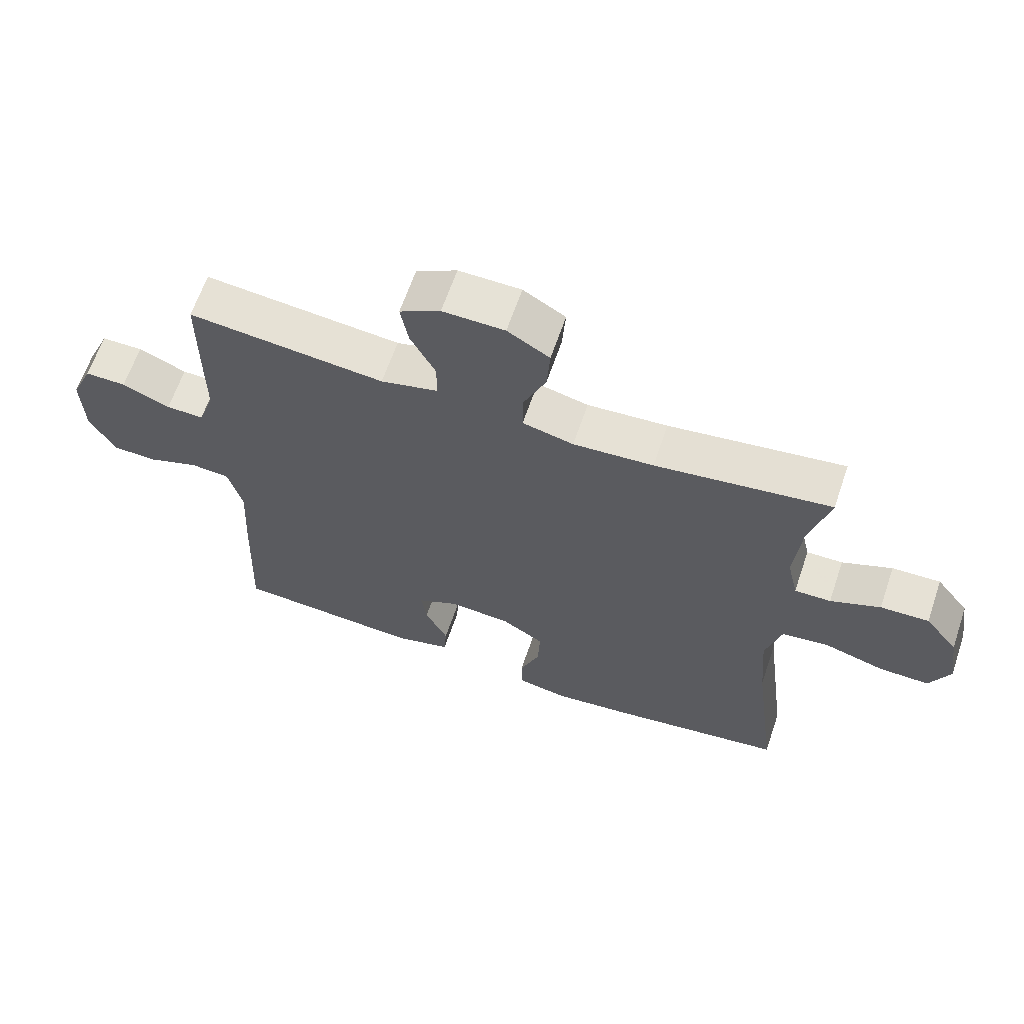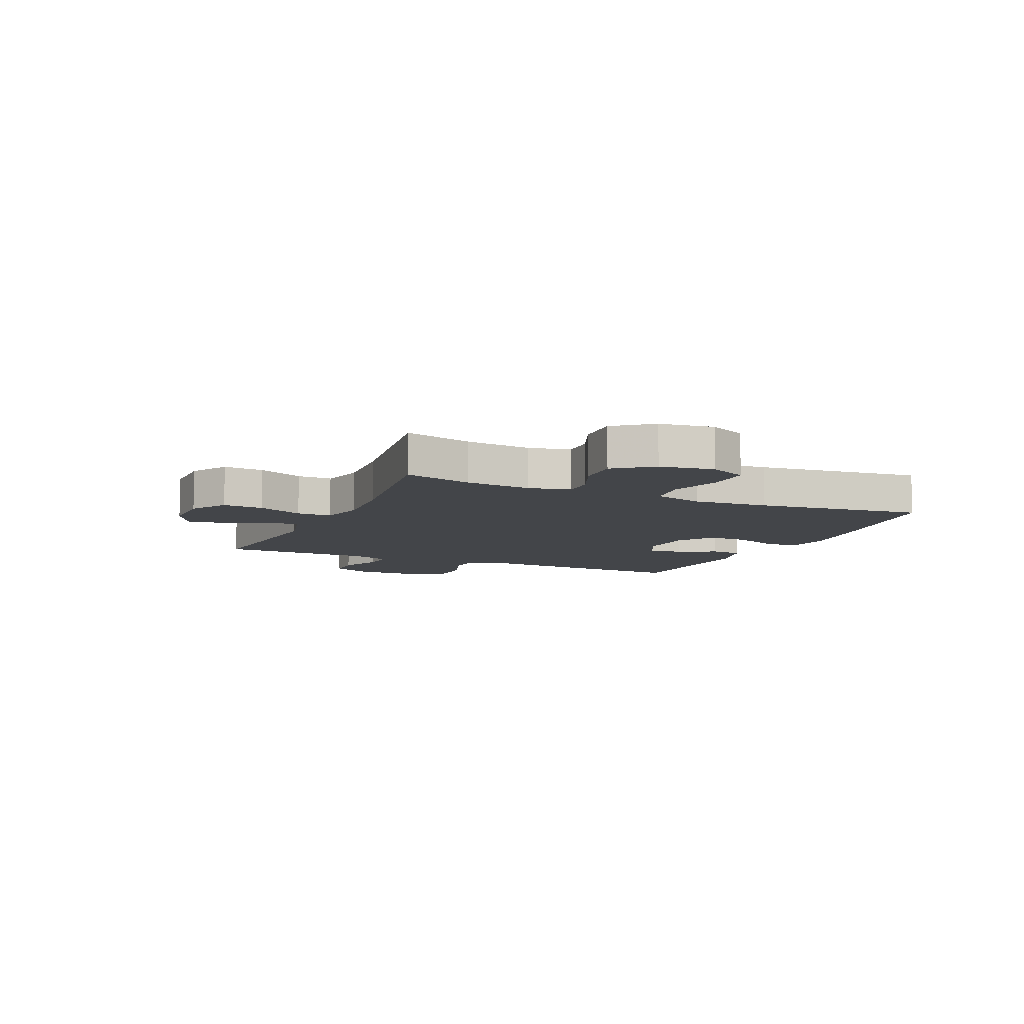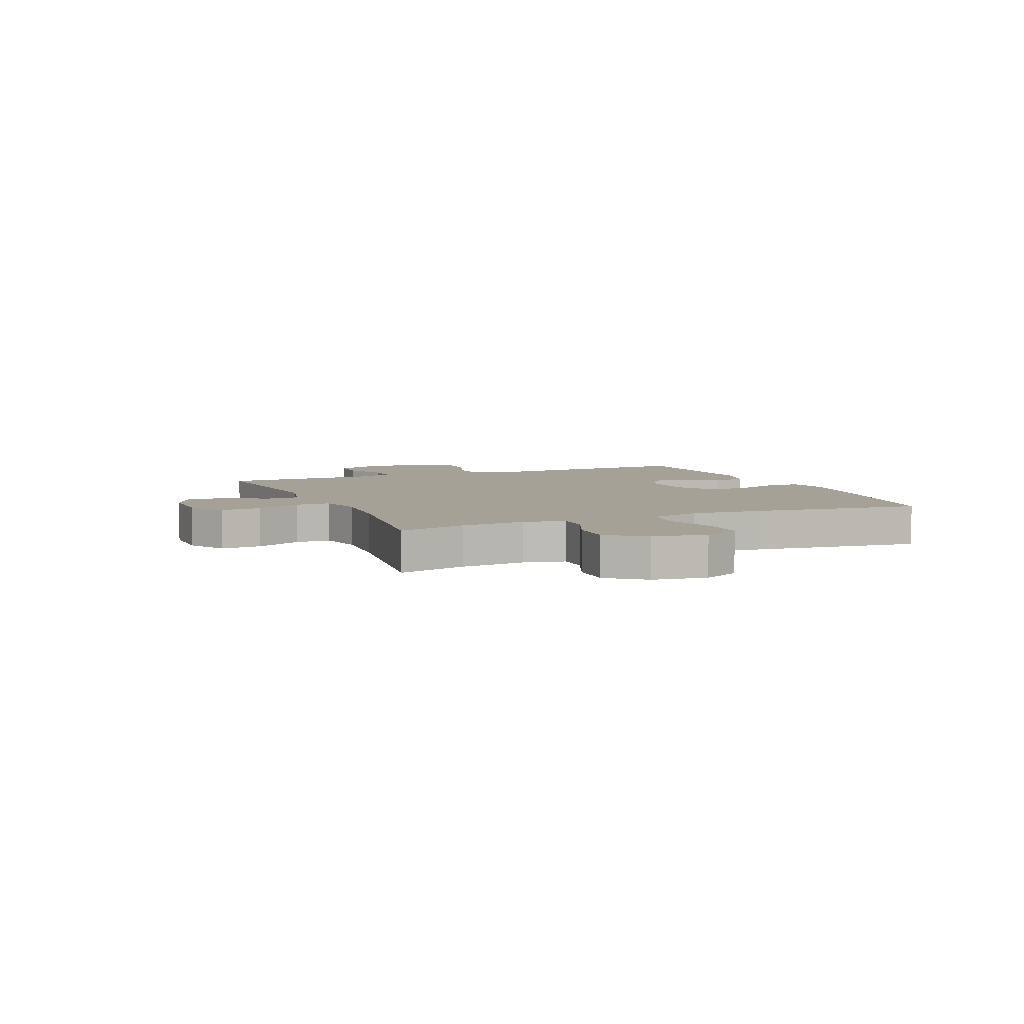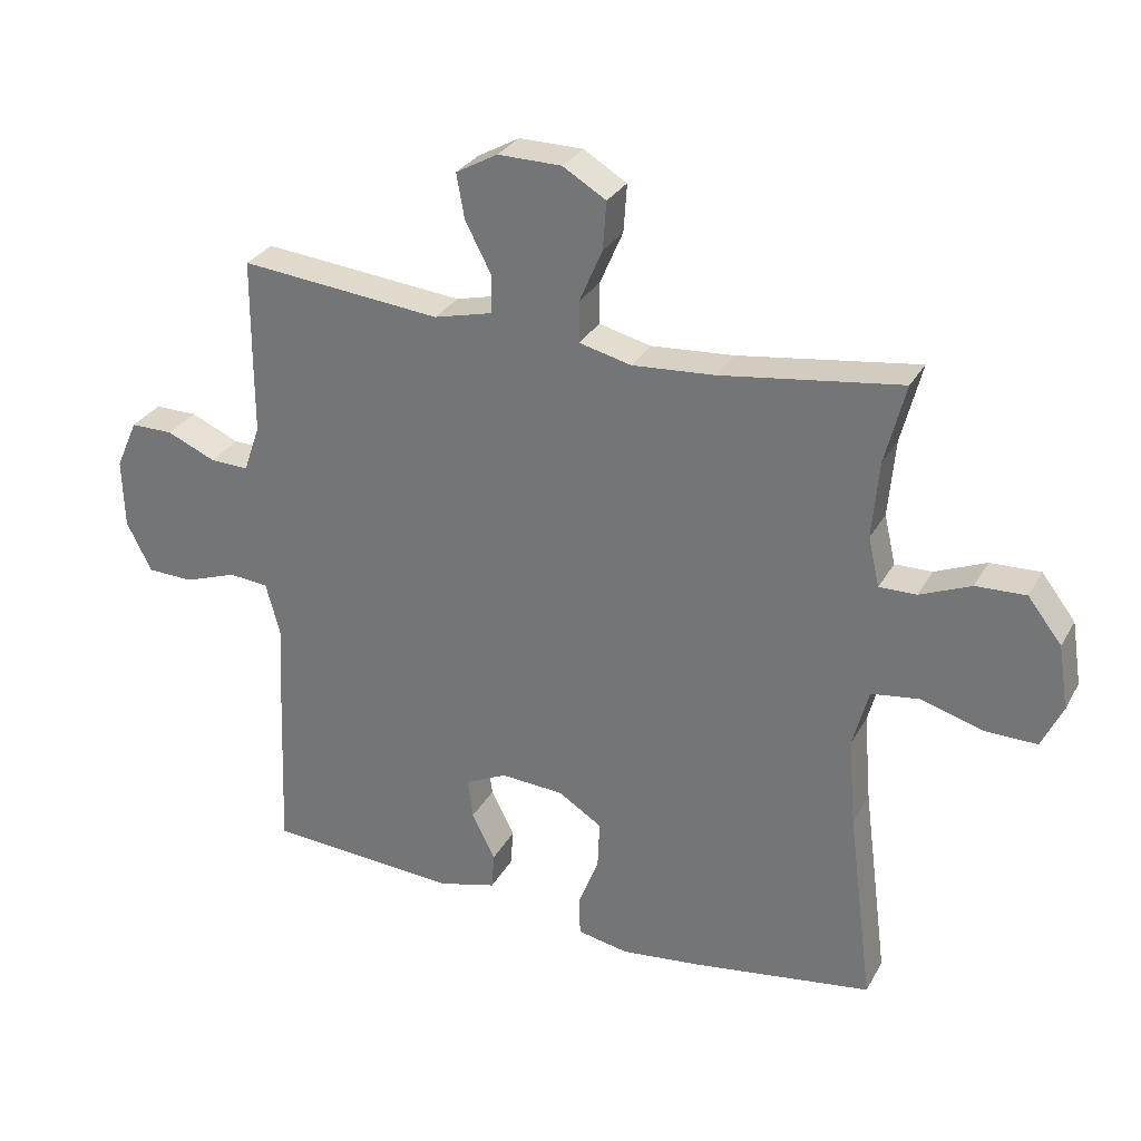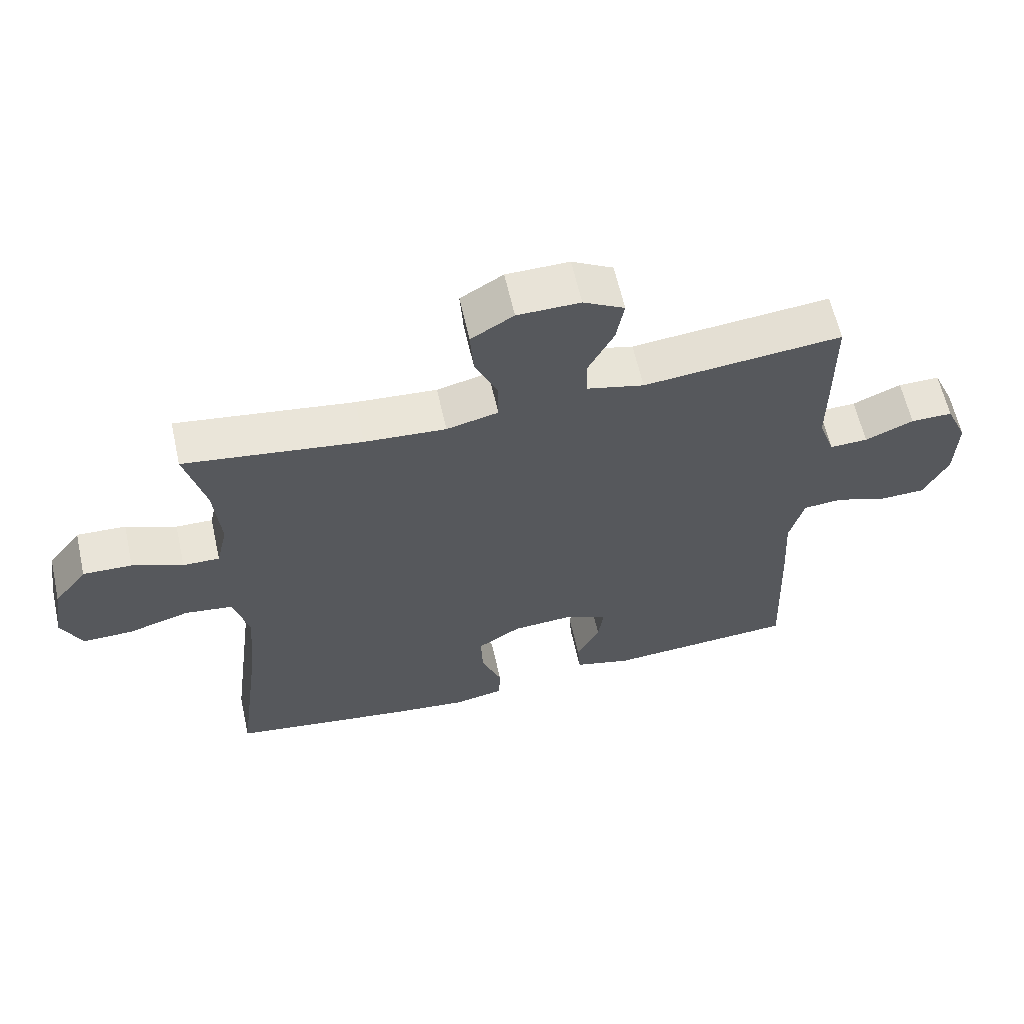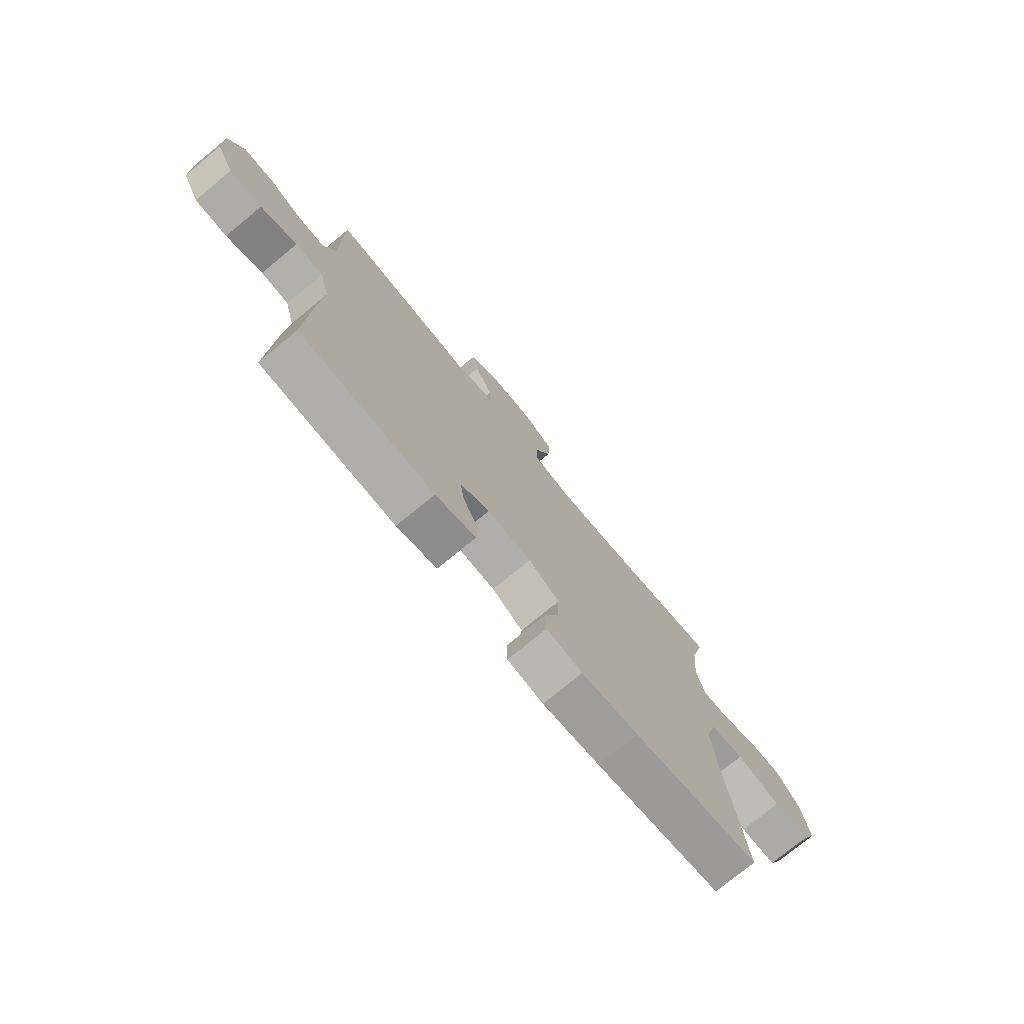
<metadata>
{"format":"obj","ext":"obj","renderer":"f3d","projection":"perspective","resolution":1024,"background":"white","views":[{"elev":63.9,"azim":18.8,"up":"+Z"},{"elev":-8.8,"azim":65.8,"up":"+Y"},{"elev":6.0,"azim":66.8,"up":"+Y"},{"elev":29.5,"azim":24.3,"up":"+Z"},{"elev":61.7,"azim":167.4,"up":"+Z"},{"elev":-75.4,"azim":-50.5,"up":"+Z"}]}
</metadata>
<code>
v -0.5 0.07 -0.5
v -0.49 0.07 -0.248
v -0.483 0.07 -0.122
v -0.505 0.07 -0.039
v -0.565 0.07 -0.034
v -0.644 0.07 -0.062
v -0.714 0.07 -0.06
v -0.752 0.07 0.015
v -0.755 0.07 0.12
v -0.722 0.07 0.194
v -0.658 0.07 0.194
v -0.584 0.07 0.162
v -0.526 0.07 0.16
v -0.501 0.07 0.232
v -0.501 0.07 0.346
v -0.5 0.07 0.5
v -0.196 0.07 0.47
v -0.108 0.07 0.492
v -0.107 0.07 0.55
v -0.146 0.07 0.625
v -0.158 0.07 0.692
v -0.095 0.07 0.727
v 0.001 0.07 0.726
v 0.066 0.07 0.687
v 0.061 0.07 0.615
v 0.026 0.07 0.534
v 0.026 0.07 0.472
v 0.105 0.07 0.453
v 0.229 0.07 0.462
v 0.5 0.07 0.5
v 0.469 0.07 0.379
v 0.459 0.07 0.264
v 0.476 0.07 0.19
v 0.532 0.07 0.191
v 0.609 0.07 0.223
v 0.684 0.07 0.226
v 0.735 0.07 0.16
v 0.75 0.07 0.064
v 0.719 0.07 -0.002
v 0.642 0.07 -0.001
v 0.548 0.07 0.027
v 0.475 0.07 0.017
v 0.451 0.07 -0.072
v 0.462 0.07 -0.205
v 0.5 0.07 -0.5
v 0.229 0.07 -0.54
v 0.107 0.07 -0.554
v 0.03 0.07 -0.539
v 0.028 0.07 -0.481
v 0.059 0.07 -0.401
v 0.062 0.07 -0.328
v -0.004 0.07 -0.286
v -0.099 0.07 -0.28
v -0.162 0.07 -0.31
v -0.154 0.07 -0.37
v -0.119 0.07 -0.44
v -0.123 0.07 -0.496
v -0.21 0.07 -0.519
v -0.5 0 -0.5
v -0.49 0 -0.248
v -0.483 0 -0.122
v -0.505 0 -0.039
v -0.565 0 -0.034
v -0.644 0 -0.062
v -0.714 0 -0.06
v -0.752 0 0.015
v -0.755 0 0.12
v -0.722 0 0.194
v -0.658 0 0.194
v -0.584 0 0.162
v -0.526 0 0.16
v -0.501 0 0.232
v -0.501 0 0.346
v -0.5 0 0.5
v -0.196 0 0.47
v -0.108 0 0.492
v -0.107 0 0.55
v -0.146 0 0.625
v -0.158 0 0.692
v -0.095 0 0.727
v 0.001 0 0.726
v 0.066 0 0.687
v 0.061 0 0.615
v 0.026 0 0.534
v 0.026 0 0.472
v 0.105 0 0.453
v 0.229 0 0.462
v 0.5 0 0.5
v 0.469 0 0.379
v 0.459 0 0.264
v 0.476 0 0.19
v 0.532 0 0.191
v 0.609 0 0.223
v 0.684 0 0.226
v 0.735 0 0.16
v 0.75 0 0.064
v 0.719 0 -0.002
v 0.642 0 -0.001
v 0.548 0 0.027
v 0.475 0 0.017
v 0.451 0 -0.072
v 0.462 0 -0.205
v 0.5 0 -0.5
v 0.229 0 -0.54
v 0.107 0 -0.554
v 0.03 0 -0.539
v 0.028 0 -0.481
v 0.059 0 -0.401
v 0.062 0 -0.328
v -0.004 0 -0.286
v -0.099 0 -0.28
v -0.162 0 -0.31
v -0.154 0 -0.37
v -0.119 0 -0.44
v -0.123 0 -0.496
v -0.21 0 -0.519
f 55 56 57 58
f 54 55 58 1
f 47 48 49 50
f 47 50 51
f 44 45 46 47
f 43 44 47 51
f 42 43 51 52
f 38 39 40 41
f 38 41 42
f 37 38 42
f 34 35 36 37
f 33 34 37 42
f 32 33 42 52
f 29 30 31
f 28 29 31 32
f 27 28 32 52
f 23 24 25 26
f 19 20 21 22
f 18 19 22 23
f 14 15 16 17
f 13 14 17 18
f 9 10 11 12
f 9 12 13
f 8 9 13
f 5 6 7 8
f 4 5 8 13
f 3 4 13 18
f 54 1 2 3
f 53 54 3 18
f 26 27 52 53
f 18 23 26 53
f 116 115 114 113
f 59 116 113 112
f 108 107 106 105
f 109 108 105
f 105 104 103 102
f 109 105 102 101
f 110 109 101 100
f 99 98 97 96
f 100 99 96
f 100 96 95
f 95 94 93 92
f 100 95 92 91
f 110 100 91 90
f 89 88 87
f 90 89 87 86
f 110 90 86 85
f 84 83 82 81
f 80 79 78 77
f 81 80 77 76
f 75 74 73 72
f 76 75 72 71
f 70 69 68 67
f 71 70 67
f 71 67 66
f 66 65 64 63
f 71 66 63 62
f 76 71 62 61
f 61 60 59 112
f 76 61 112 111
f 111 110 85 84
f 111 84 81 76
f 1 59 60 2
f 2 60 61 3
f 3 61 62 4
f 4 62 63 5
f 5 63 64 6
f 6 64 65 7
f 7 65 66 8
f 8 66 67 9
f 9 67 68 10
f 10 68 69 11
f 11 69 70 12
f 12 70 71 13
f 13 71 72 14
f 14 72 73 15
f 15 73 74 16
f 16 74 75 17
f 17 75 76 18
f 18 76 77 19
f 19 77 78 20
f 20 78 79 21
f 21 79 80 22
f 22 80 81 23
f 23 81 82 24
f 24 82 83 25
f 25 83 84 26
f 26 84 85 27
f 27 85 86 28
f 28 86 87 29
f 29 87 88 30
f 30 88 89 31
f 31 89 90 32
f 32 90 91 33
f 33 91 92 34
f 34 92 93 35
f 35 93 94 36
f 36 94 95 37
f 37 95 96 38
f 38 96 97 39
f 39 97 98 40
f 40 98 99 41
f 41 99 100 42
f 42 100 101 43
f 43 101 102 44
f 44 102 103 45
f 45 103 104 46
f 46 104 105 47
f 47 105 106 48
f 48 106 107 49
f 49 107 108 50
f 50 108 109 51
f 51 109 110 52
f 52 110 111 53
f 53 111 112 54
f 54 112 113 55
f 55 113 114 56
f 56 114 115 57
f 57 115 116 58
f 58 116 59 1

</code>
